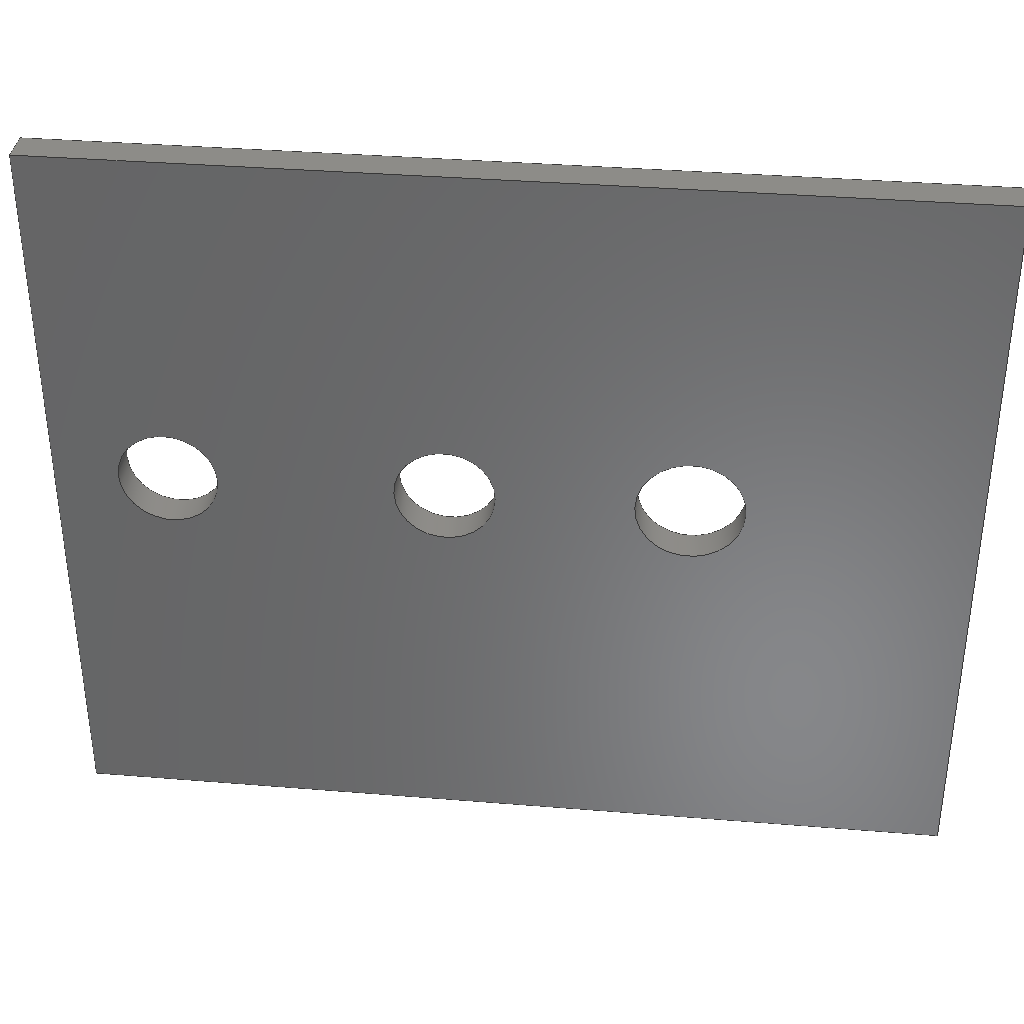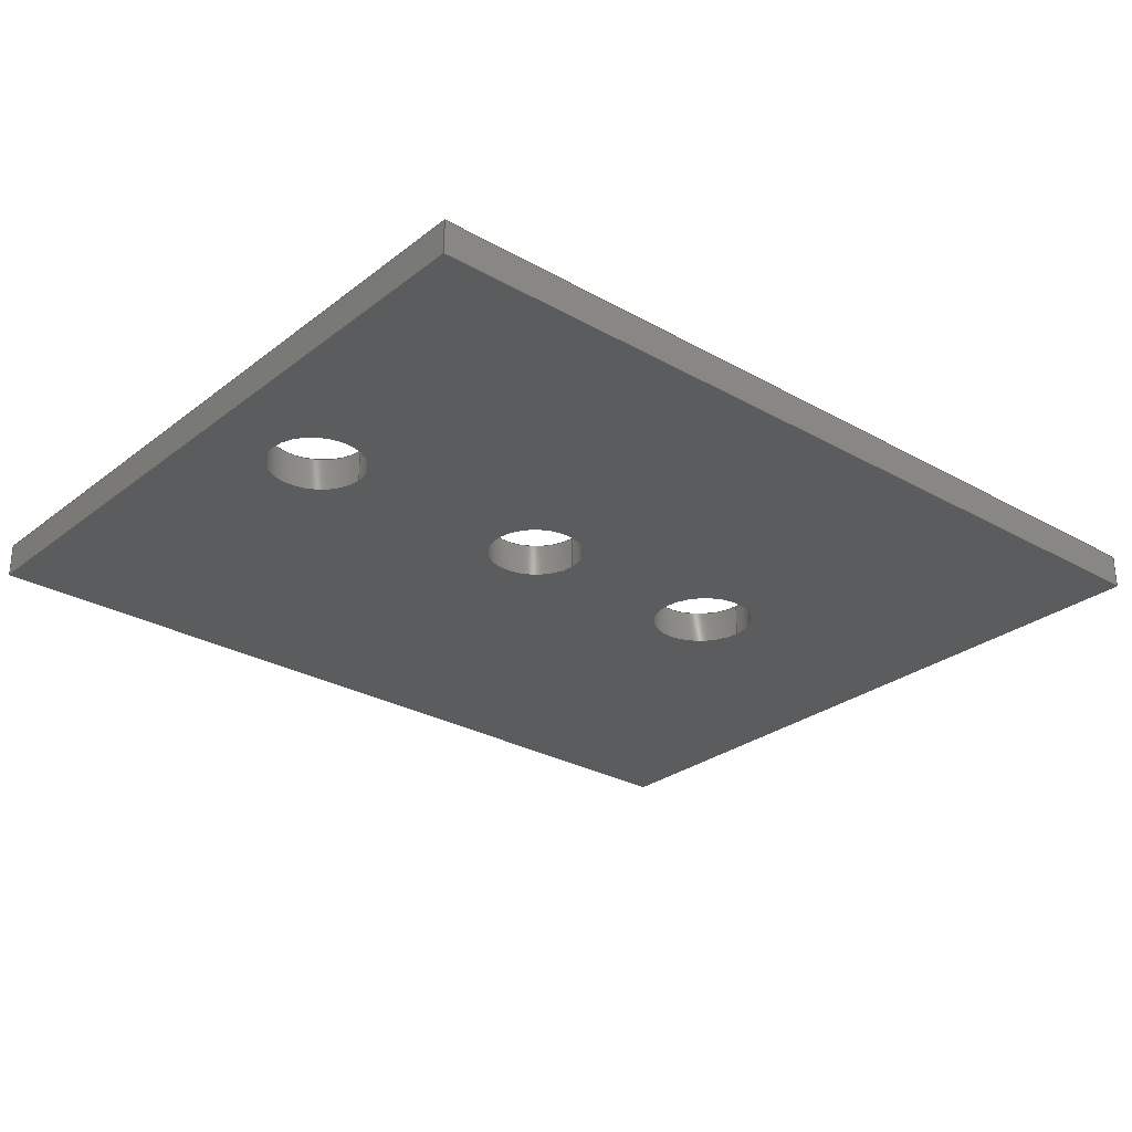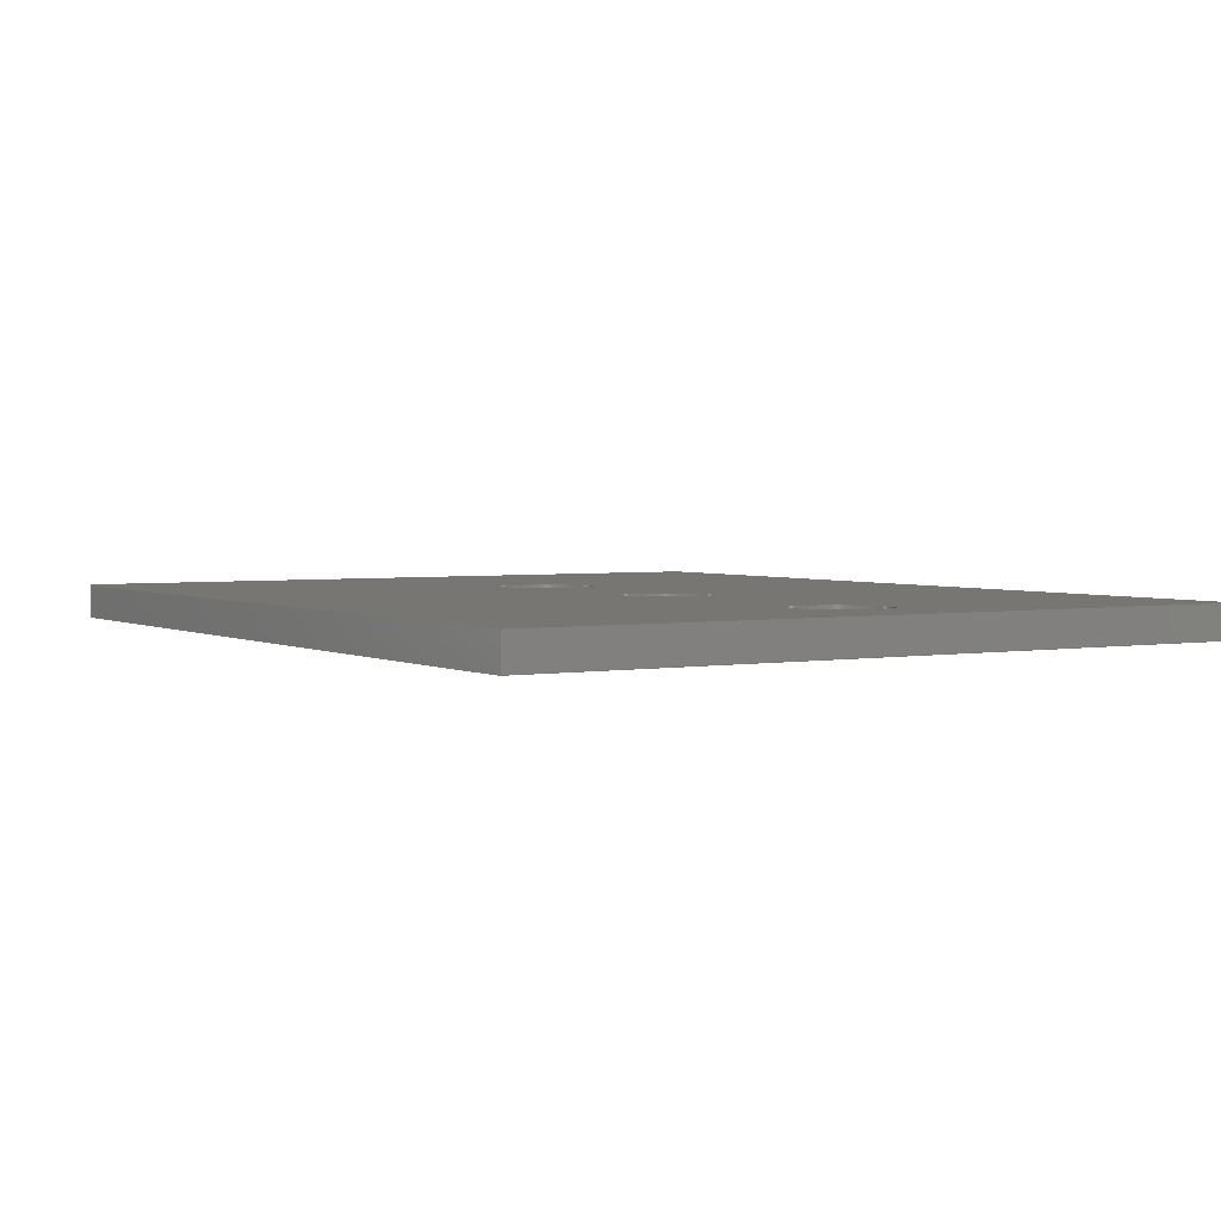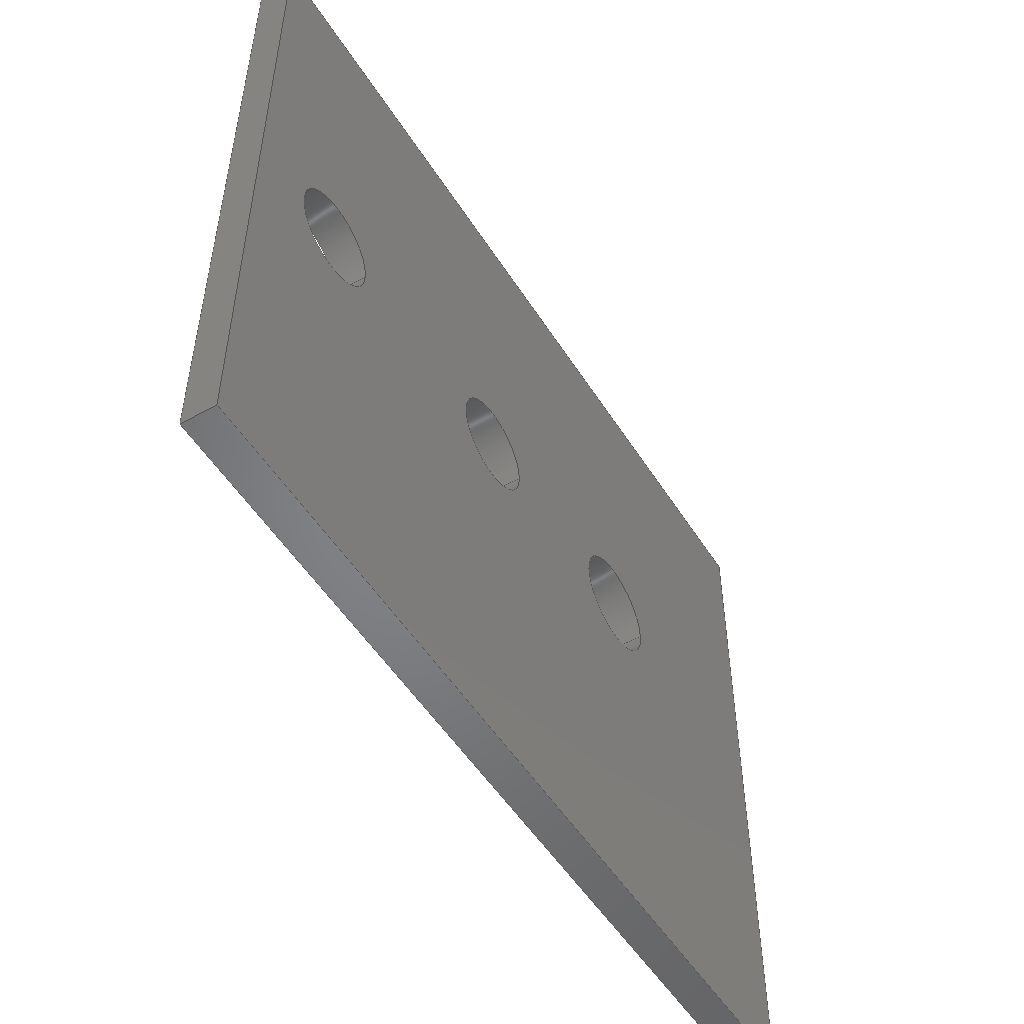
<metadata>
{"format":"step","ext":"step","renderer":"f3d","projection":"perspective","resolution":1024,"background":"white","views":[{"elev":35.7,"azim":-173.8,"up":"+Y"},{"elev":-28.0,"azim":139.3,"up":"+Z"},{"elev":3.0,"azim":58.5,"up":"+Z"},{"elev":-51.8,"azim":121.4,"up":"+Y"}]}
</metadata>
<code>
ISO-10303-21;
DATA;
#1=MECHANICAL_DESIGN_GEOMETRIC_PRESENTATION_REPRESENTATION('',(#4),#291);
#2=SHAPE_REPRESENTATION_RELATIONSHIP('SRR','None',#298,#3);
#3=ADVANCED_BREP_SHAPE_REPRESENTATION('',(#5),#290);
#4=STYLED_ITEM('',(#307),#5);
#5=MANIFOLD_SOLID_BREP('Body1',#167);
#6=FACE_BOUND('',#35,.T.);
#7=FACE_BOUND('',#36,.T.);
#8=FACE_BOUND('',#37,.T.);
#9=FACE_BOUND('',#39,.T.);
#10=FACE_BOUND('',#40,.T.);
#11=FACE_BOUND('',#41,.T.);
#12=PLANE('',#190);
#13=PLANE('',#191);
#14=PLANE('',#192);
#15=PLANE('',#193);
#16=PLANE('',#194);
#17=PLANE('',#195);
#18=FACE_OUTER_BOUND('',#27,.T.);
#19=FACE_OUTER_BOUND('',#28,.T.);
#20=FACE_OUTER_BOUND('',#29,.T.);
#21=FACE_OUTER_BOUND('',#30,.T.);
#22=FACE_OUTER_BOUND('',#31,.T.);
#23=FACE_OUTER_BOUND('',#32,.T.);
#24=FACE_OUTER_BOUND('',#33,.T.);
#25=FACE_OUTER_BOUND('',#34,.T.);
#26=FACE_OUTER_BOUND('',#38,.T.);
#27=EDGE_LOOP('',(#113,#114,#115,#116));
#28=EDGE_LOOP('',(#117,#118,#119,#120));
#29=EDGE_LOOP('',(#121,#122,#123,#124));
#30=EDGE_LOOP('',(#125,#126,#127,#128));
#31=EDGE_LOOP('',(#129,#130,#131,#132));
#32=EDGE_LOOP('',(#133,#134,#135,#136));
#33=EDGE_LOOP('',(#137,#138,#139,#140));
#34=EDGE_LOOP('',(#141,#142,#143,#144));
#35=EDGE_LOOP('',(#145));
#36=EDGE_LOOP('',(#146));
#37=EDGE_LOOP('',(#147));
#38=EDGE_LOOP('',(#148,#149,#150,#151));
#39=EDGE_LOOP('',(#152));
#40=EDGE_LOOP('',(#153));
#41=EDGE_LOOP('',(#154));
#42=LINE('',#248,#57);
#43=LINE('',#254,#58);
#44=LINE('',#260,#59);
#45=LINE('',#265,#60);
#46=LINE('',#267,#61);
#47=LINE('',#269,#62);
#48=LINE('',#270,#63);
#49=LINE('',#273,#64);
#50=LINE('',#275,#65);
#51=LINE('',#276,#66);
#52=LINE('',#279,#67);
#53=LINE('',#281,#68);
#54=LINE('',#282,#69);
#55=LINE('',#284,#70);
#56=LINE('',#285,#71);
#57=VECTOR('',#202,0.4684);
#58=VECTOR('',#209,0.4348);
#59=VECTOR('',#216,0.4349);
#60=VECTOR('',#221,1);
#61=VECTOR('',#222,1);
#62=VECTOR('',#223,1);
#63=VECTOR('',#224,1);
#64=VECTOR('',#227,1);
#65=VECTOR('',#228,1);
#66=VECTOR('',#229,1);
#67=VECTOR('',#232,1);
#68=VECTOR('',#233,1);
#69=VECTOR('',#234,1);
#70=VECTOR('',#237,1);
#71=VECTOR('',#238,1);
#72=CIRCLE('',#182,0.4684);
#73=CIRCLE('',#183,0.4684);
#74=CIRCLE('',#185,0.4348);
#75=CIRCLE('',#186,0.4348);
#76=CIRCLE('',#188,0.4349);
#77=CIRCLE('',#189,0.4349);
#78=VERTEX_POINT('',#245);
#79=VERTEX_POINT('',#247);
#80=VERTEX_POINT('',#251);
#81=VERTEX_POINT('',#253);
#82=VERTEX_POINT('',#257);
#83=VERTEX_POINT('',#259);
#84=VERTEX_POINT('',#263);
#85=VERTEX_POINT('',#264);
#86=VERTEX_POINT('',#266);
#87=VERTEX_POINT('',#268);
#88=VERTEX_POINT('',#272);
#89=VERTEX_POINT('',#274);
#90=VERTEX_POINT('',#278);
#91=VERTEX_POINT('',#280);
#92=EDGE_CURVE('',#78,#78,#72,.T.);
#93=EDGE_CURVE('',#78,#79,#42,.T.);
#94=EDGE_CURVE('',#79,#79,#73,.T.);
#95=EDGE_CURVE('',#80,#80,#74,.T.);
#96=EDGE_CURVE('',#80,#81,#43,.T.);
#97=EDGE_CURVE('',#81,#81,#75,.T.);
#98=EDGE_CURVE('',#82,#82,#76,.T.);
#99=EDGE_CURVE('',#82,#83,#44,.T.);
#100=EDGE_CURVE('',#83,#83,#77,.T.);
#101=EDGE_CURVE('',#84,#85,#45,.T.);
#102=EDGE_CURVE('',#84,#86,#46,.T.);
#103=EDGE_CURVE('',#87,#86,#47,.T.);
#104=EDGE_CURVE('',#85,#87,#48,.T.);
#105=EDGE_CURVE('',#85,#88,#49,.T.);
#106=EDGE_CURVE('',#89,#87,#50,.T.);
#107=EDGE_CURVE('',#88,#89,#51,.T.);
#108=EDGE_CURVE('',#88,#90,#52,.T.);
#109=EDGE_CURVE('',#91,#89,#53,.T.);
#110=EDGE_CURVE('',#90,#91,#54,.T.);
#111=EDGE_CURVE('',#90,#84,#55,.T.);
#112=EDGE_CURVE('',#86,#91,#56,.T.);
#113=ORIENTED_EDGE('',*,*,#92,.F.);
#114=ORIENTED_EDGE('',*,*,#93,.T.);
#115=ORIENTED_EDGE('',*,*,#94,.T.);
#116=ORIENTED_EDGE('',*,*,#93,.F.);
#117=ORIENTED_EDGE('',*,*,#95,.F.);
#118=ORIENTED_EDGE('',*,*,#96,.T.);
#119=ORIENTED_EDGE('',*,*,#97,.T.);
#120=ORIENTED_EDGE('',*,*,#96,.F.);
#121=ORIENTED_EDGE('',*,*,#98,.F.);
#122=ORIENTED_EDGE('',*,*,#99,.T.);
#123=ORIENTED_EDGE('',*,*,#100,.T.);
#124=ORIENTED_EDGE('',*,*,#99,.F.);
#125=ORIENTED_EDGE('',*,*,#101,.F.);
#126=ORIENTED_EDGE('',*,*,#102,.T.);
#127=ORIENTED_EDGE('',*,*,#103,.F.);
#128=ORIENTED_EDGE('',*,*,#104,.F.);
#129=ORIENTED_EDGE('',*,*,#105,.F.);
#130=ORIENTED_EDGE('',*,*,#104,.T.);
#131=ORIENTED_EDGE('',*,*,#106,.F.);
#132=ORIENTED_EDGE('',*,*,#107,.F.);
#133=ORIENTED_EDGE('',*,*,#108,.F.);
#134=ORIENTED_EDGE('',*,*,#107,.T.);
#135=ORIENTED_EDGE('',*,*,#109,.F.);
#136=ORIENTED_EDGE('',*,*,#110,.F.);
#137=ORIENTED_EDGE('',*,*,#111,.F.);
#138=ORIENTED_EDGE('',*,*,#110,.T.);
#139=ORIENTED_EDGE('',*,*,#112,.F.);
#140=ORIENTED_EDGE('',*,*,#102,.F.);
#141=ORIENTED_EDGE('',*,*,#112,.T.);
#142=ORIENTED_EDGE('',*,*,#109,.T.);
#143=ORIENTED_EDGE('',*,*,#106,.T.);
#144=ORIENTED_EDGE('',*,*,#103,.T.);
#145=ORIENTED_EDGE('',*,*,#98,.T.);
#146=ORIENTED_EDGE('',*,*,#95,.T.);
#147=ORIENTED_EDGE('',*,*,#92,.T.);
#148=ORIENTED_EDGE('',*,*,#111,.T.);
#149=ORIENTED_EDGE('',*,*,#101,.T.);
#150=ORIENTED_EDGE('',*,*,#105,.T.);
#151=ORIENTED_EDGE('',*,*,#108,.T.);
#152=ORIENTED_EDGE('',*,*,#100,.F.);
#153=ORIENTED_EDGE('',*,*,#97,.F.);
#154=ORIENTED_EDGE('',*,*,#94,.F.);
#155=CYLINDRICAL_SURFACE('',#181,0.4684);
#156=CYLINDRICAL_SURFACE('',#184,0.4348);
#157=CYLINDRICAL_SURFACE('',#187,0.4349);
#158=ADVANCED_FACE('',(#18),#155,.F.);
#159=ADVANCED_FACE('',(#19),#156,.F.);
#160=ADVANCED_FACE('',(#20),#157,.F.);
#161=ADVANCED_FACE('',(#21),#12,.T.);
#162=ADVANCED_FACE('',(#22),#13,.T.);
#163=ADVANCED_FACE('',(#23),#14,.T.);
#164=ADVANCED_FACE('',(#24),#15,.T.);
#165=ADVANCED_FACE('',(#25,#6,#7,#8),#16,.T.);
#166=ADVANCED_FACE('',(#26,#9,#10,#11),#17,.F.);
#167=CLOSED_SHELL('',(#158,#159,#160,#161,#162,#163,#164,#165,#166));
#168=DERIVED_UNIT_ELEMENT(#170,1);
#169=DERIVED_UNIT_ELEMENT(#293,3);
#170=(
MASS_UNIT()
NAMED_UNIT(*)
SI_UNIT(.KILO.,.GRAM.)
);
#171=DERIVED_UNIT((#168,#169));
#172=MEASURE_REPRESENTATION_ITEM('density measure',
POSITIVE_RATIO_MEASURE(7850),#171);
#173=PROPERTY_DEFINITION_REPRESENTATION(#178,#175);
#174=PROPERTY_DEFINITION_REPRESENTATION(#179,#176);
#175=REPRESENTATION('material name',(#177),#290);
#176=REPRESENTATION('density',(#172),#290);
#177=DESCRIPTIVE_REPRESENTATION_ITEM('Steel','Steel');
#178=PROPERTY_DEFINITION('material property','material name',#300);
#179=PROPERTY_DEFINITION('material property','density of part',#300);
#180=AXIS2_PLACEMENT_3D('placement',#243,#196,#197);
#181=AXIS2_PLACEMENT_3D('',#244,#198,#199);
#182=AXIS2_PLACEMENT_3D('',#246,#200,#201);
#183=AXIS2_PLACEMENT_3D('',#249,#203,#204);
#184=AXIS2_PLACEMENT_3D('',#250,#205,#206);
#185=AXIS2_PLACEMENT_3D('',#252,#207,#208);
#186=AXIS2_PLACEMENT_3D('',#255,#210,#211);
#187=AXIS2_PLACEMENT_3D('',#256,#212,#213);
#188=AXIS2_PLACEMENT_3D('',#258,#214,#215);
#189=AXIS2_PLACEMENT_3D('',#261,#217,#218);
#190=AXIS2_PLACEMENT_3D('',#262,#219,#220);
#191=AXIS2_PLACEMENT_3D('',#271,#225,#226);
#192=AXIS2_PLACEMENT_3D('',#277,#230,#231);
#193=AXIS2_PLACEMENT_3D('',#283,#235,#236);
#194=AXIS2_PLACEMENT_3D('',#286,#239,#240);
#195=AXIS2_PLACEMENT_3D('',#287,#241,#242);
#196=DIRECTION('axis',(0,0,1));
#197=DIRECTION('refdir',(1,0,0));
#198=DIRECTION('center_axis',(0,0,1));
#199=DIRECTION('ref_axis',(1,-7.913e-37,0));
#200=DIRECTION('center_axis',(1.115e-18,9.339e-19,
-1));
#201=DIRECTION('ref_axis',(1,-7.913e-37,1.115e-18));
#202=DIRECTION('',(0,0,-1));
#203=DIRECTION('center_axis',(1.115e-18,9.339e-19,
-1));
#204=DIRECTION('ref_axis',(1,-7.913e-37,1.115e-18));
#205=DIRECTION('center_axis',(0,0,1));
#206=DIRECTION('ref_axis',(1,-7.913e-37,0));
#207=DIRECTION('center_axis',(1.115e-18,9.339e-19,
-1));
#208=DIRECTION('ref_axis',(1,-7.913e-37,1.115e-18));
#209=DIRECTION('',(0,0,-1));
#210=DIRECTION('center_axis',(1.115e-18,9.339e-19,
-1));
#211=DIRECTION('ref_axis',(1,-7.913e-37,1.115e-18));
#212=DIRECTION('center_axis',(0,0,1));
#213=DIRECTION('ref_axis',(1,-7.913e-37,0));
#214=DIRECTION('center_axis',(1.115e-18,9.339e-19,
-1));
#215=DIRECTION('ref_axis',(1,-7.913e-37,1.115e-18));
#216=DIRECTION('',(0,0,-1));
#217=DIRECTION('center_axis',(1.115e-18,9.339e-19,
-1));
#218=DIRECTION('ref_axis',(1,-7.913e-37,1.115e-18));
#219=DIRECTION('center_axis',(1,2.499e-37,0));
#220=DIRECTION('ref_axis',(-2.499e-37,1,9.339e-19));
#221=DIRECTION('',(2.499e-37,-1,-9.339e-19));
#222=DIRECTION('',(0,0,1));
#223=DIRECTION('',(-2.499e-37,1,9.339e-19));
#224=DIRECTION('',(0,0,1));
#225=DIRECTION('center_axis',(-7.913e-37,-1,0));
#226=DIRECTION('ref_axis',(1,-7.913e-37,1.115e-18));
#227=DIRECTION('',(-1,7.913e-37,-1.115e-18));
#228=DIRECTION('',(1,-7.913e-37,1.115e-18));
#229=DIRECTION('',(0,0,1));
#230=DIRECTION('center_axis',(-1,-2.499e-37,0));
#231=DIRECTION('ref_axis',(2.499e-37,-1,-9.339e-19));
#232=DIRECTION('',(-2.499e-37,1,9.339e-19));
#233=DIRECTION('',(2.499e-37,-1,-9.339e-19));
#234=DIRECTION('',(0,0,1));
#235=DIRECTION('center_axis',(7.913e-37,1,0));
#236=DIRECTION('ref_axis',(-1,7.913e-37,-1.115e-18));
#237=DIRECTION('',(1,-7.913e-37,1.115e-18));
#238=DIRECTION('',(-1,7.913e-37,-1.115e-18));
#239=DIRECTION('center_axis',(-1.115e-18,-9.339e-19,
1));
#240=DIRECTION('ref_axis',(1,-7.913e-37,1.115e-18));
#241=DIRECTION('center_axis',(-1.115e-18,-9.339e-19,
1));
#242=DIRECTION('ref_axis',(1,-7.913e-37,1.115e-18));
#243=CARTESIAN_POINT('',(0,0,0));
#244=CARTESIAN_POINT('Origin',(3.525,3,6.602e-18));
#245=CARTESIAN_POINT('',(3.056,3,0.3));
#246=CARTESIAN_POINT('Origin',(3.525,3,0.3));
#247=CARTESIAN_POINT('',(3.056,3,6.079e-18));
#248=CARTESIAN_POINT('',(3.056,3,6.602e-18));
#249=CARTESIAN_POINT('Origin',(3.525,3,6.602e-18));
#250=CARTESIAN_POINT('Origin',(5.609,3,8.925e-18));
#251=CARTESIAN_POINT('',(5.174,3,0.3));
#252=CARTESIAN_POINT('Origin',(5.609,3,0.3));
#253=CARTESIAN_POINT('',(5.174,3,8.44e-18));
#254=CARTESIAN_POINT('',(5.174,3,8.925e-18));
#255=CARTESIAN_POINT('Origin',(5.609,3,8.925e-18));
#256=CARTESIAN_POINT('Origin',(8,3,1.159e-17));
#257=CARTESIAN_POINT('',(7.565,3,0.3));
#258=CARTESIAN_POINT('Origin',(8,3,0.3));
#259=CARTESIAN_POINT('',(7.565,3,1.111e-17));
#260=CARTESIAN_POINT('',(7.565,3,1.159e-17));
#261=CARTESIAN_POINT('Origin',(8,3,1.159e-17));
#262=CARTESIAN_POINT('Origin',(9,-0.4801,9.456e-18));
#263=CARTESIAN_POINT('',(9,6.02,1.553e-17));
#264=CARTESIAN_POINT('',(9,-0.4801,9.456e-18));
#265=CARTESIAN_POINT('',(9,6.02,1.553e-17));
#266=CARTESIAN_POINT('',(9,6.02,0.3));
#267=CARTESIAN_POINT('',(9,6.02,1.553e-17));
#268=CARTESIAN_POINT('',(9,-0.4801,0.3));
#269=CARTESIAN_POINT('',(9,6.02,0.3));
#270=CARTESIAN_POINT('',(9,-0.4801,9.456e-18));
#271=CARTESIAN_POINT('Origin',(1.1,-0.4801,6.48e-19));
#272=CARTESIAN_POINT('',(1.1,-0.4801,6.48e-19));
#273=CARTESIAN_POINT('',(9,-0.4801,9.456e-18));
#274=CARTESIAN_POINT('',(1.1,-0.4801,0.3));
#275=CARTESIAN_POINT('',(9,-0.4801,0.3));
#276=CARTESIAN_POINT('',(1.1,-0.4801,6.48e-19));
#277=CARTESIAN_POINT('Origin',(1.1,6.02,6.718e-18));
#278=CARTESIAN_POINT('',(1.1,6.02,6.718e-18));
#279=CARTESIAN_POINT('',(1.1,-0.4801,6.48e-19));
#280=CARTESIAN_POINT('',(1.1,6.02,0.3));
#281=CARTESIAN_POINT('',(1.1,-0.4801,0.3));
#282=CARTESIAN_POINT('',(1.1,6.02,6.718e-18));
#283=CARTESIAN_POINT('Origin',(9,6.02,1.553e-17));
#284=CARTESIAN_POINT('',(1.1,6.02,6.718e-18));
#285=CARTESIAN_POINT('',(1.1,6.02,0.3));
#286=CARTESIAN_POINT('Origin',(5.05,2.77,0.3));
#287=CARTESIAN_POINT('Origin',(5.05,2.77,8.087e-18));
#288=UNCERTAINTY_MEASURE_WITH_UNIT(LENGTH_MEASURE(0.001),#292,
'DISTANCE_ACCURACY_VALUE',
'Maximum model space distance between geometric entities at asserted c
onnectivities');
#289=UNCERTAINTY_MEASURE_WITH_UNIT(LENGTH_MEASURE(0.001),#292,
'DISTANCE_ACCURACY_VALUE',
'Maximum model space distance between geometric entities at asserted c
onnectivities');
#290=(
GEOMETRIC_REPRESENTATION_CONTEXT(3)
GLOBAL_UNCERTAINTY_ASSIGNED_CONTEXT((#288))
GLOBAL_UNIT_ASSIGNED_CONTEXT((#292,#294,#295))
REPRESENTATION_CONTEXT('','3D')
);
#291=(
GEOMETRIC_REPRESENTATION_CONTEXT(3)
GLOBAL_UNCERTAINTY_ASSIGNED_CONTEXT((#289))
GLOBAL_UNIT_ASSIGNED_CONTEXT((#292,#294,#295))
REPRESENTATION_CONTEXT('','3D')
);
#292=(
LENGTH_UNIT()
NAMED_UNIT(*)
SI_UNIT(.CENTI.,.METRE.)
);
#293=(
LENGTH_UNIT()
NAMED_UNIT(*)
SI_UNIT($,.METRE.)
);
#294=(
NAMED_UNIT(*)
PLANE_ANGLE_UNIT()
SI_UNIT($,.RADIAN.)
);
#295=(
NAMED_UNIT(*)
SI_UNIT($,.STERADIAN.)
SOLID_ANGLE_UNIT()
);
#296=SHAPE_DEFINITION_REPRESENTATION(#297,#298);
#297=PRODUCT_DEFINITION_SHAPE('',$,#300);
#298=SHAPE_REPRESENTATION('',(#180),#290);
#299=PRODUCT_DEFINITION_CONTEXT('part definition',#304,'design');
#300=PRODUCT_DEFINITION('Circuit board','Circuit board',#301,#299);
#301=PRODUCT_DEFINITION_FORMATION('',$,#306);
#302=PRODUCT_RELATED_PRODUCT_CATEGORY('Circuit board','Circuit board',(#306));
#303=APPLICATION_PROTOCOL_DEFINITION('international standard',
'automotive_design',2009,#304);
#304=APPLICATION_CONTEXT(
'Core Data for Automotive Mechanical Design Process');
#305=PRODUCT_CONTEXT('part definition',#304,'mechanical');
#306=PRODUCT('Circuit board','Circuit board',$,(#305));
#307=PRESENTATION_STYLE_ASSIGNMENT((#308));
#308=SURFACE_STYLE_USAGE(.BOTH.,#309);
#309=SURFACE_SIDE_STYLE('',(#310));
#310=SURFACE_STYLE_FILL_AREA(#311);
#311=FILL_AREA_STYLE('Steel - Satin',(#312));
#312=FILL_AREA_STYLE_COLOUR('Steel - Satin',#313);
#313=COLOUR_RGB('Steel - Satin',0.6275,0.6275,0.6275);
ENDSEC;
END-ISO-10303-21;

</code>
